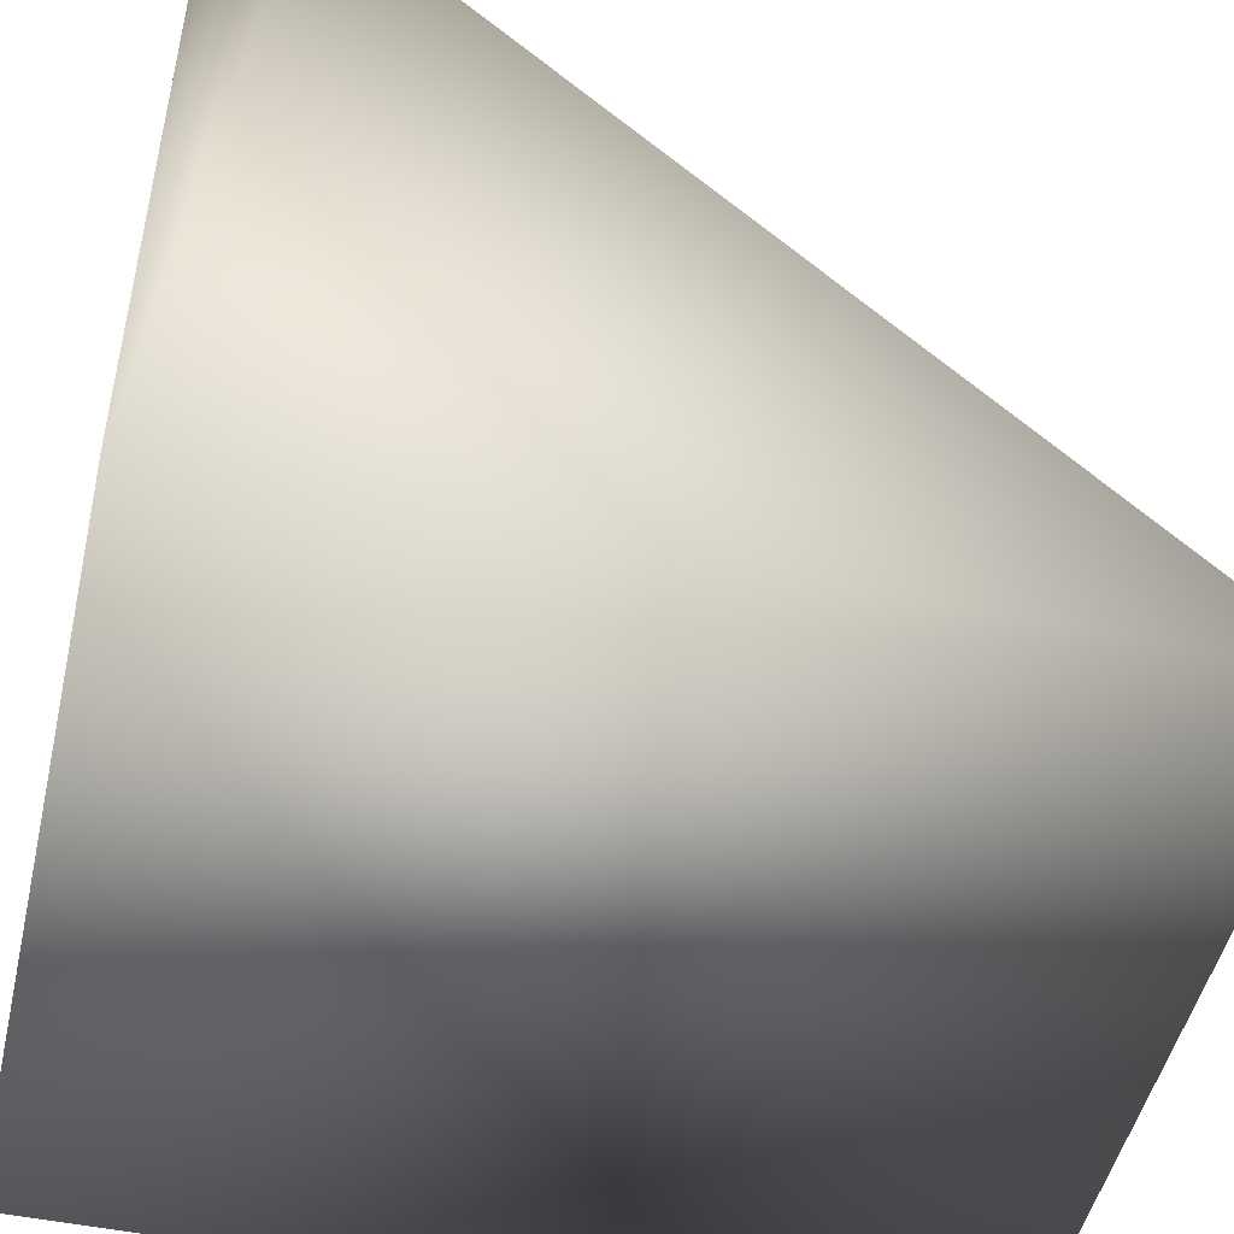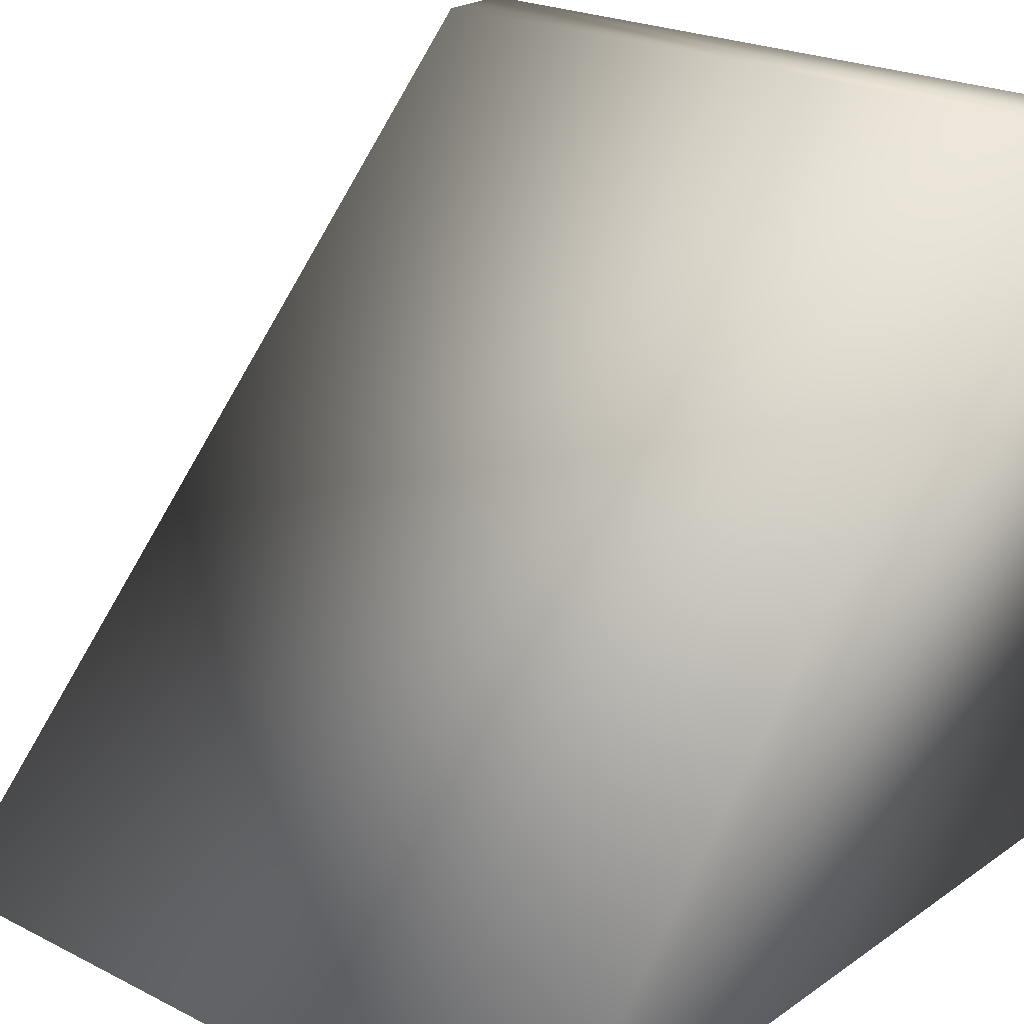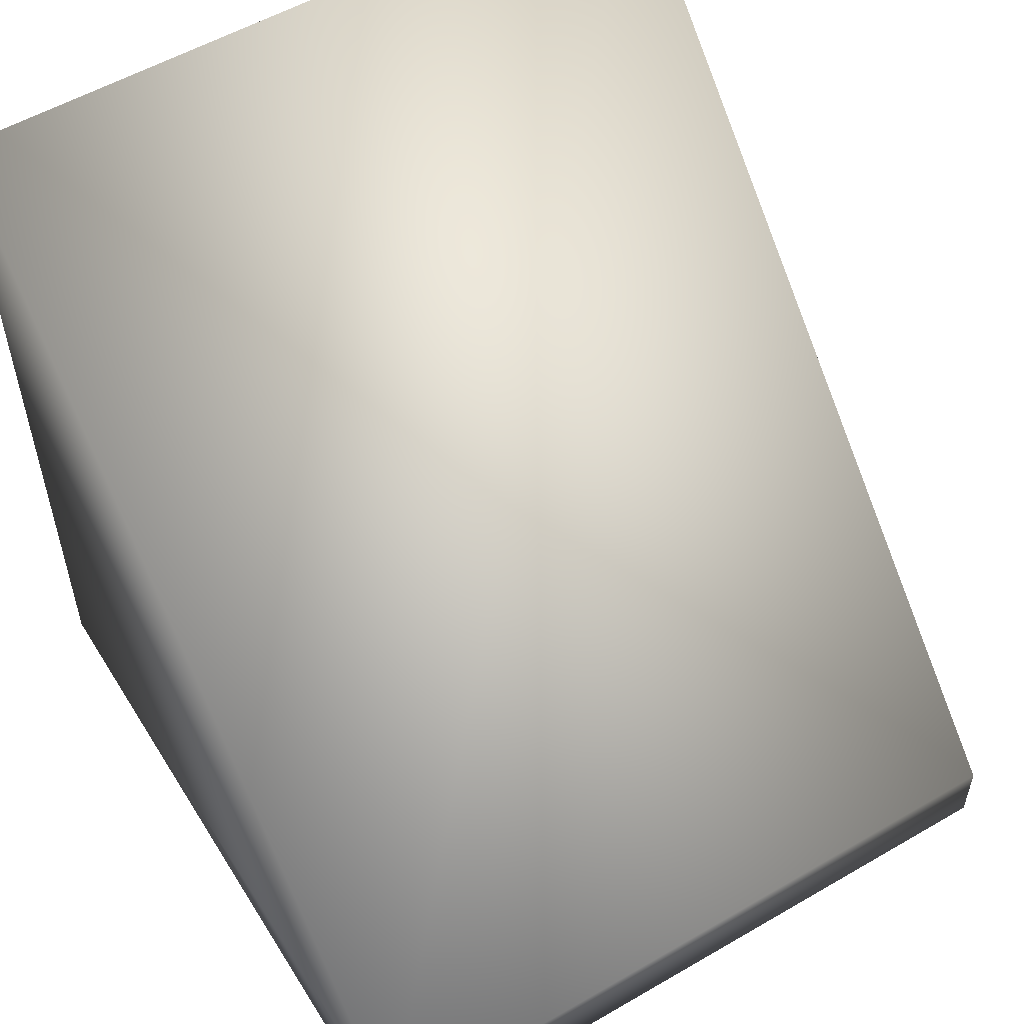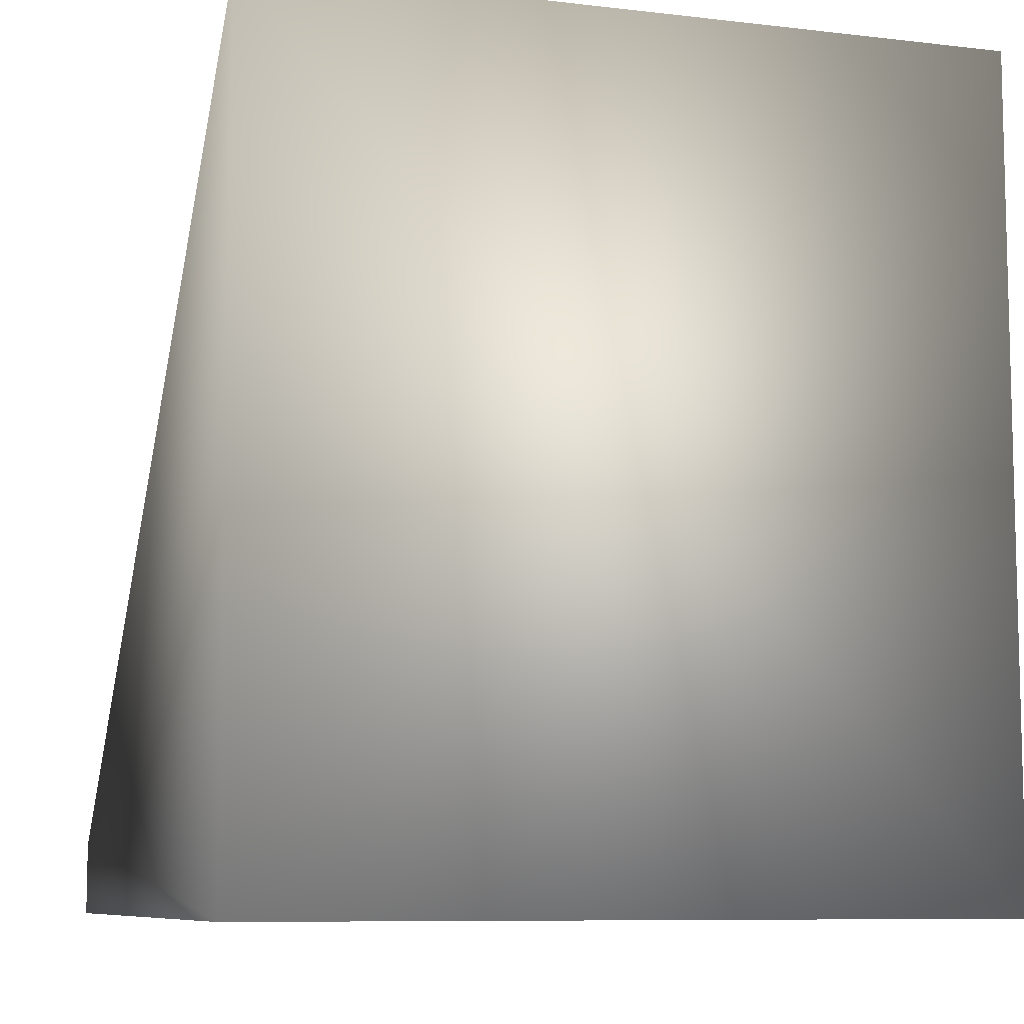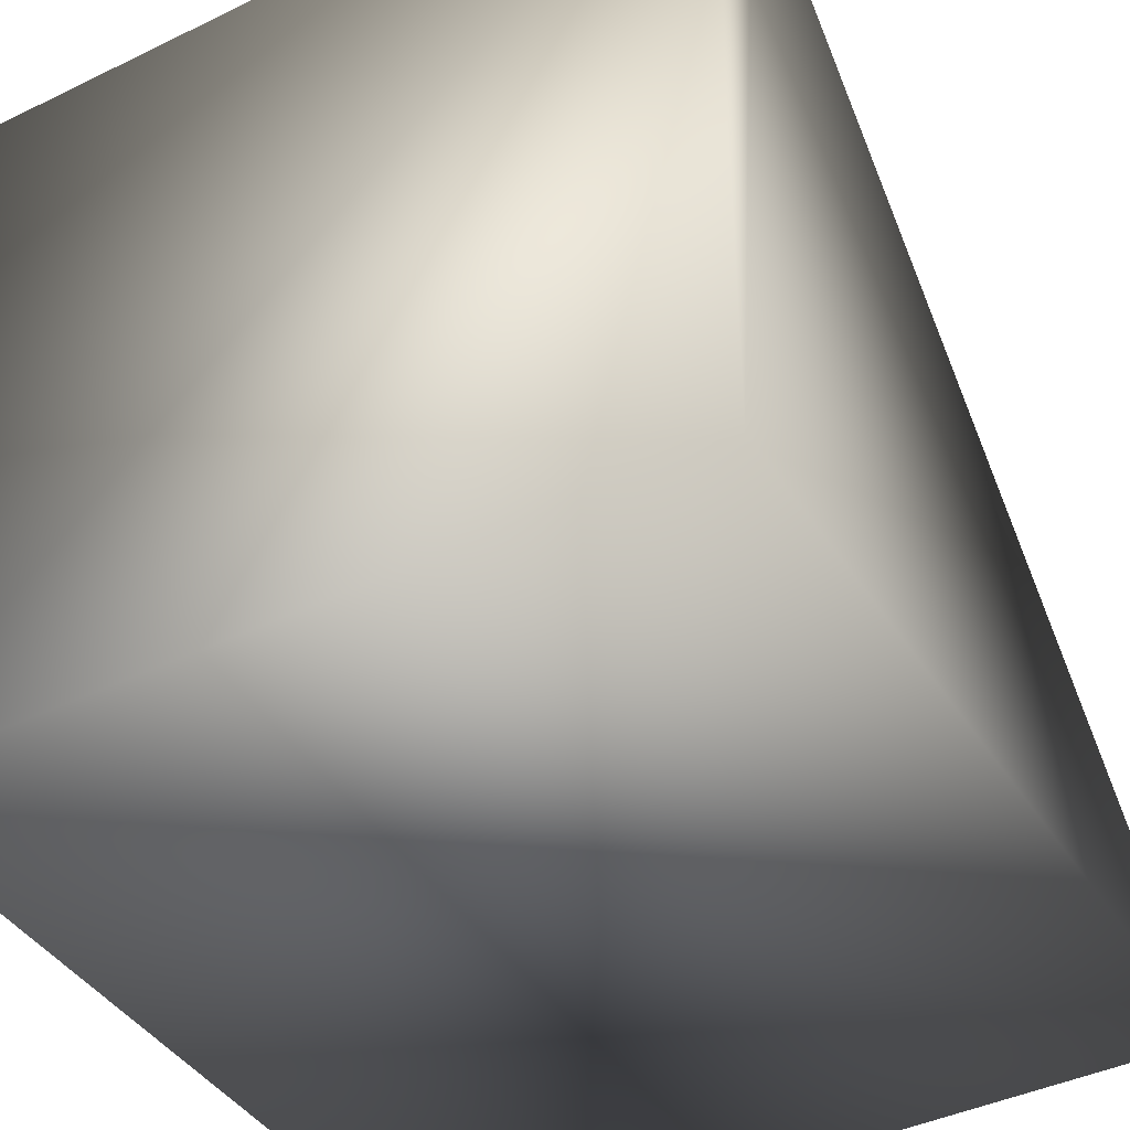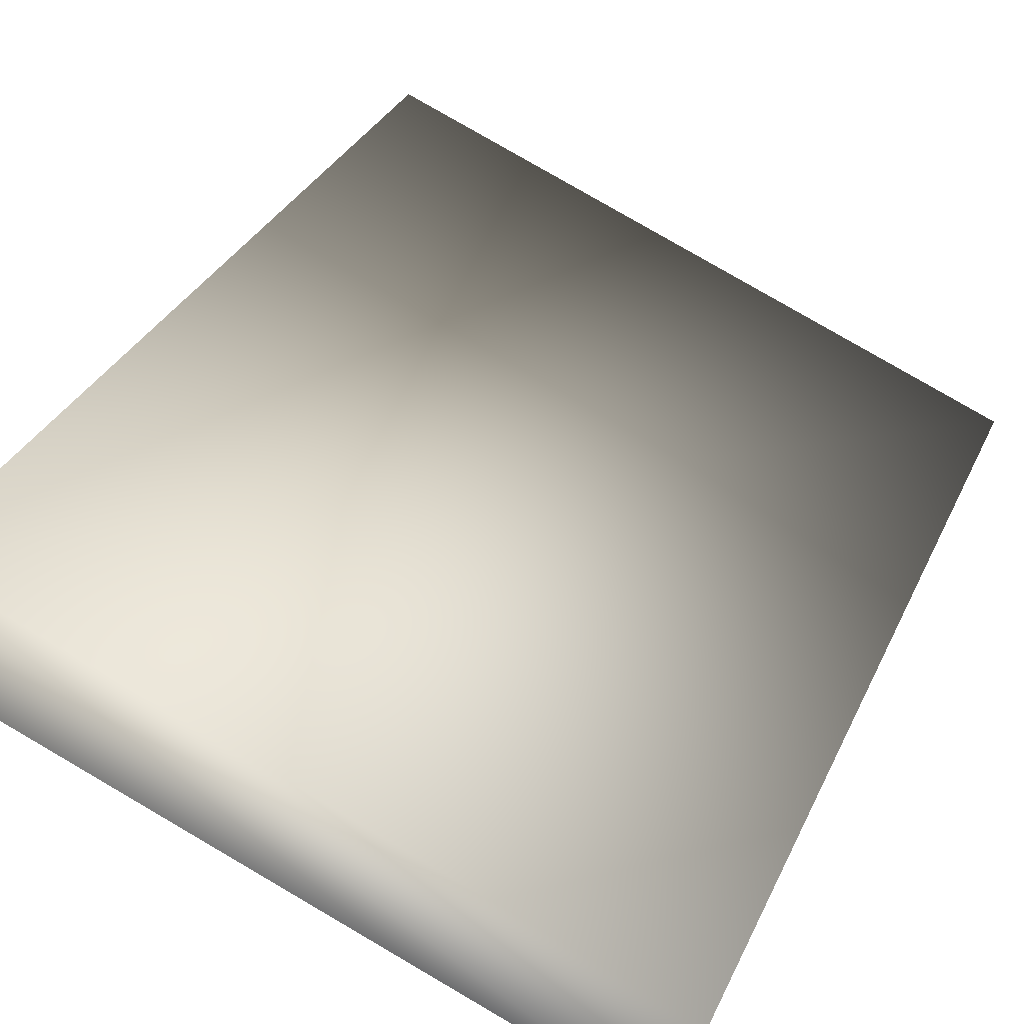
<metadata>
{"format":"obj","ext":"obj","renderer":"f3d","projection":"perspective","resolution":1024,"background":"white","views":[{"elev":-49.1,"azim":77.0,"up":"+Z"},{"elev":22.9,"azim":-139.4,"up":"+Z"},{"elev":55.1,"azim":-31.5,"up":"+Y"},{"elev":-8.5,"azim":162.3,"up":"+Y"},{"elev":-41.9,"azim":30.2,"up":"+Z"},{"elev":79.9,"azim":30.2,"up":"+Z"}]}
</metadata>
<code>
o cube1
v -0.5 -0.5 0.5
v -0.5 -0.4 0.5
v 0.5 -0.4 0.5
v 0.5 -0.5 0.5
v -0.5 -0.5 -0.5
v -0.5 0.6 -0.5
v 0.5 0.6 -0.5
v 0.5 -0.5 -0.5
g cube1_cube1_auv
f 1 4 2
f 1 5 4
f 2 4 3
f 2 5 1
f 2 6 5
f 2 7 6
f 3 7 2
f 3 8 7
f 4 8 3
f 5 8 4
f 6 7 5
f 7 8 5

</code>
